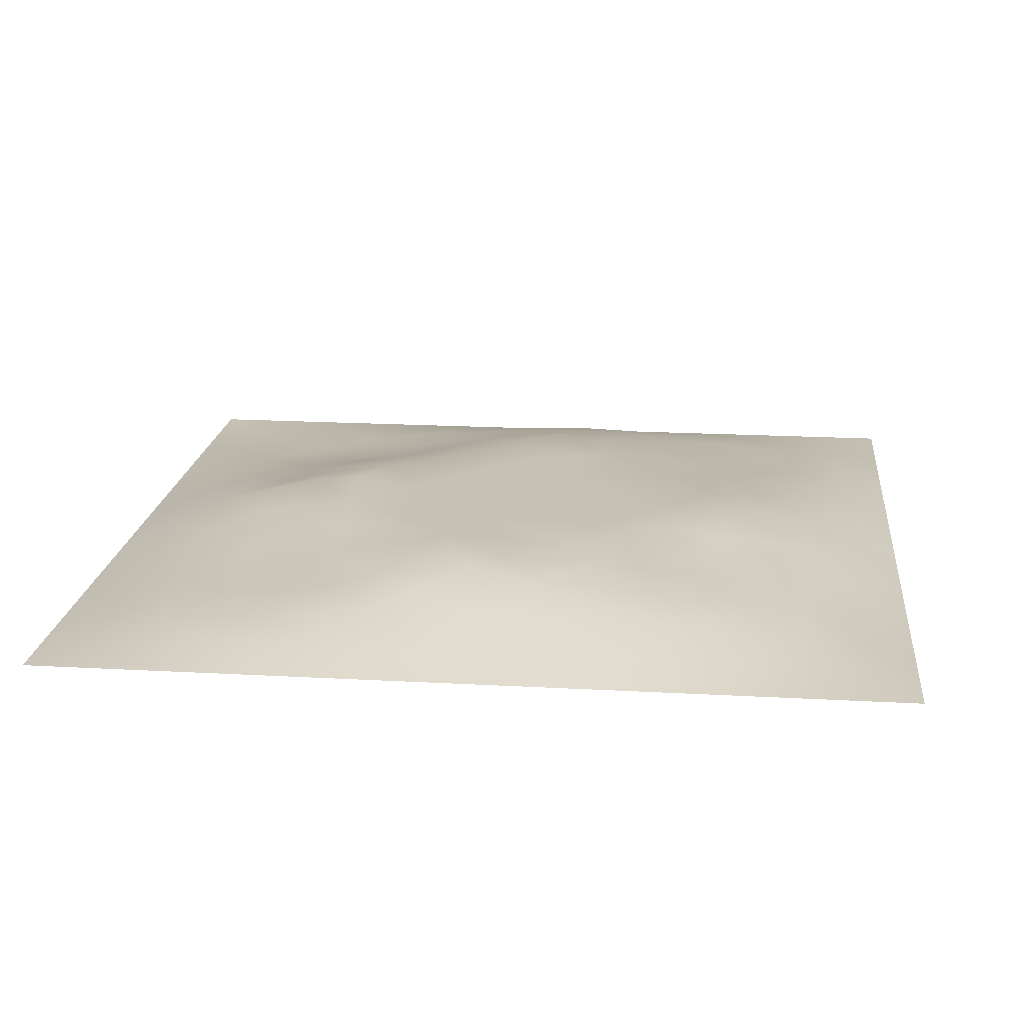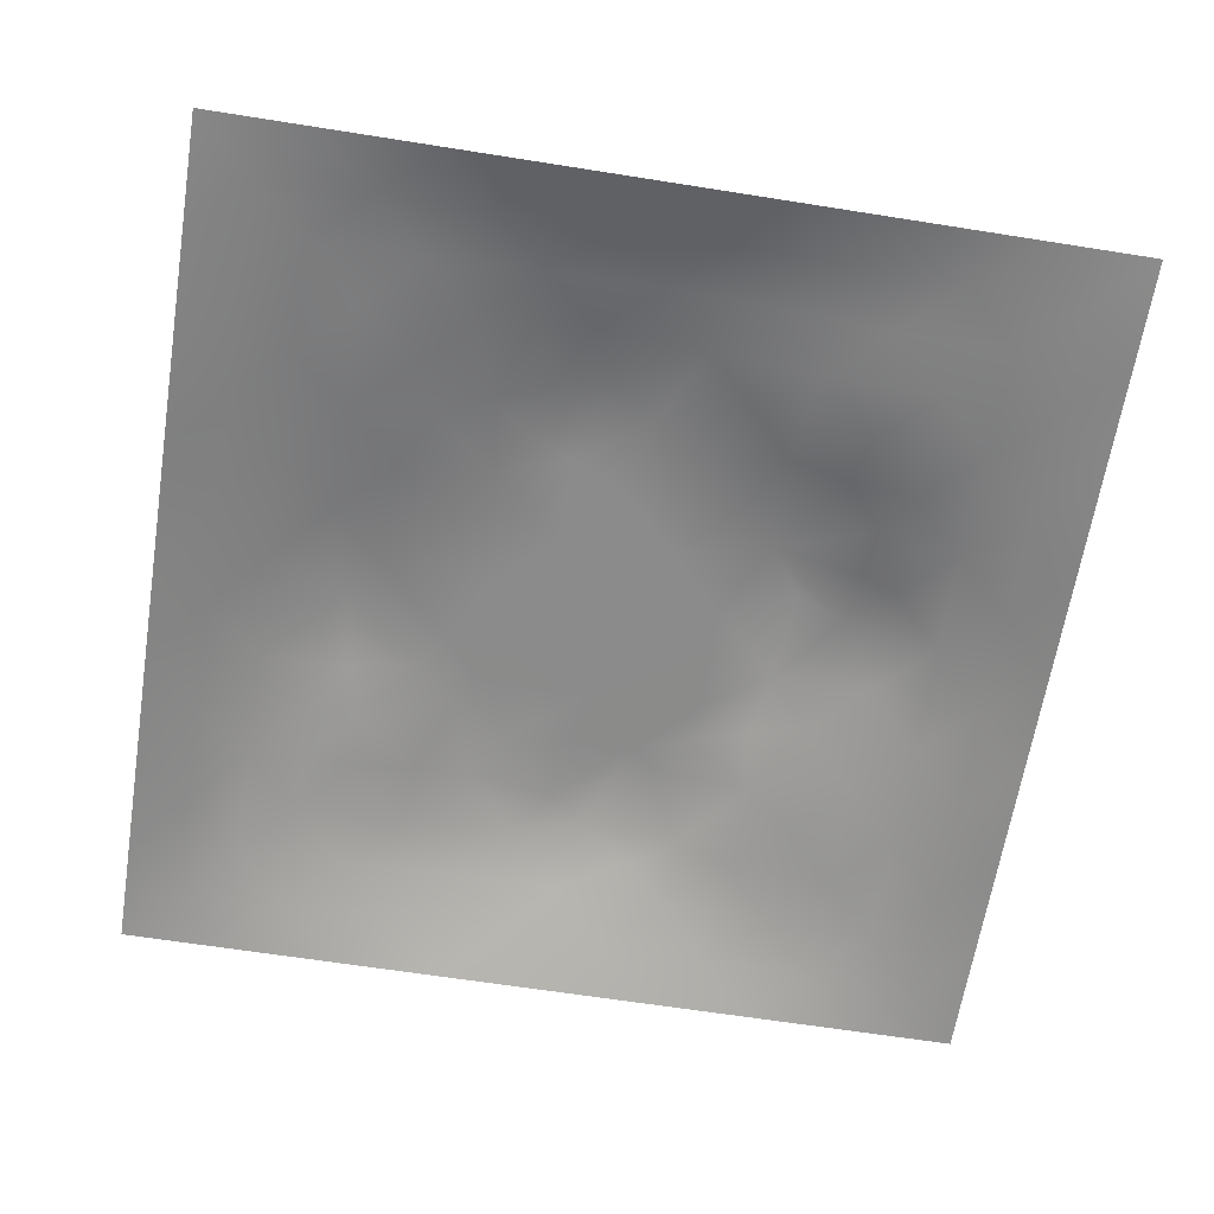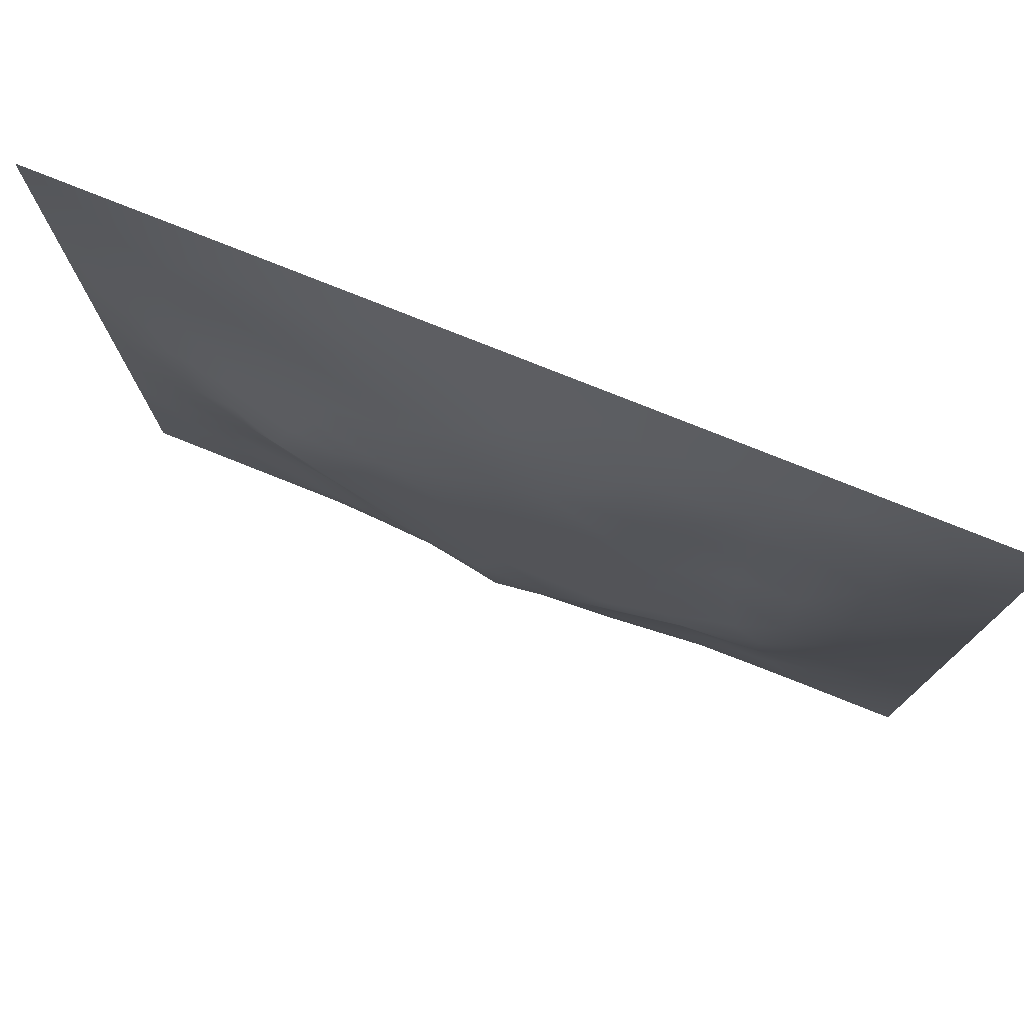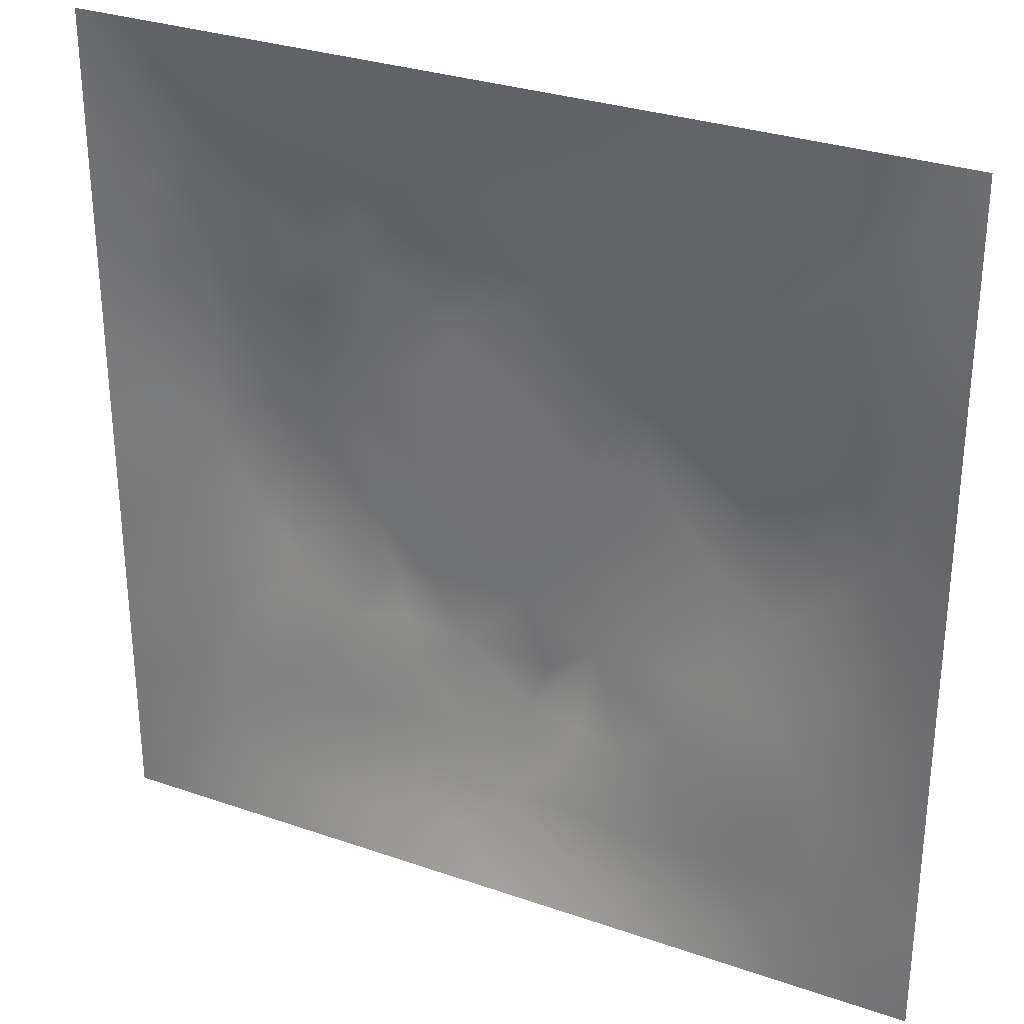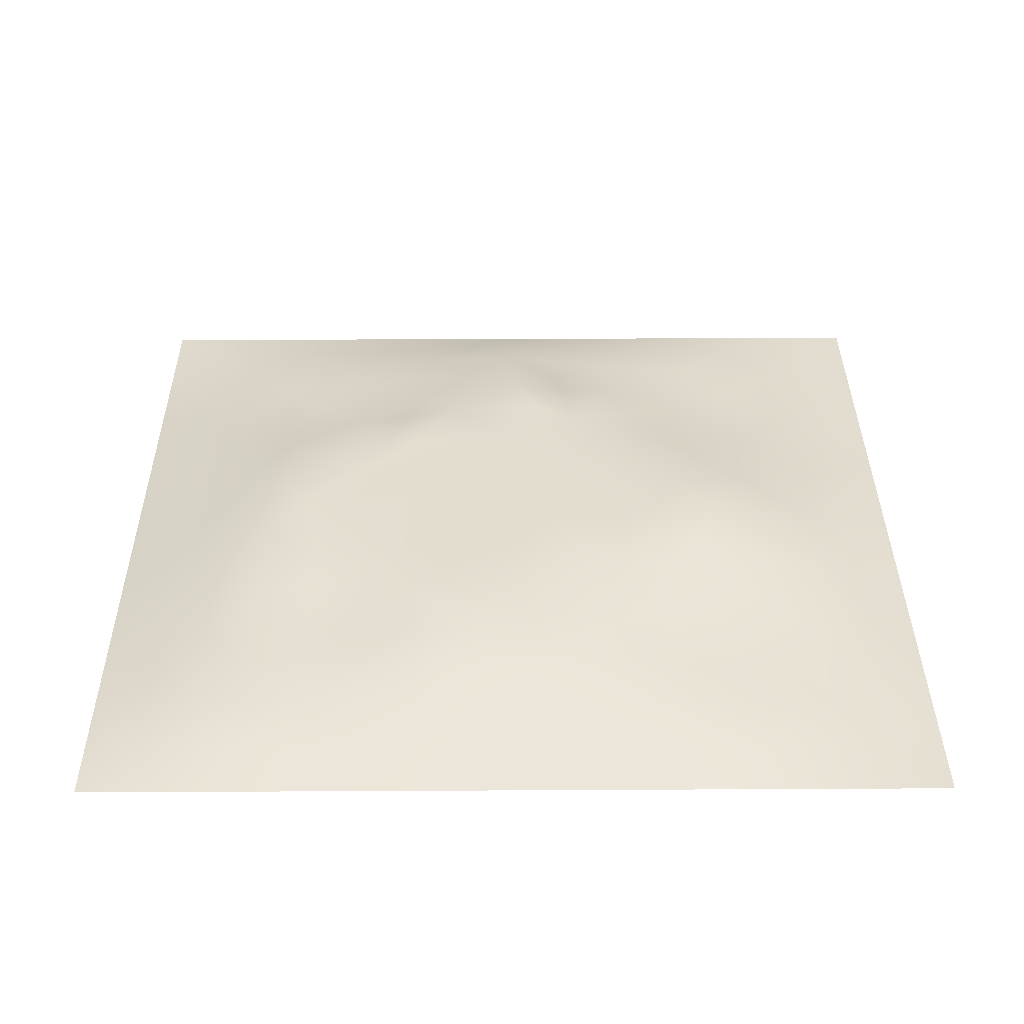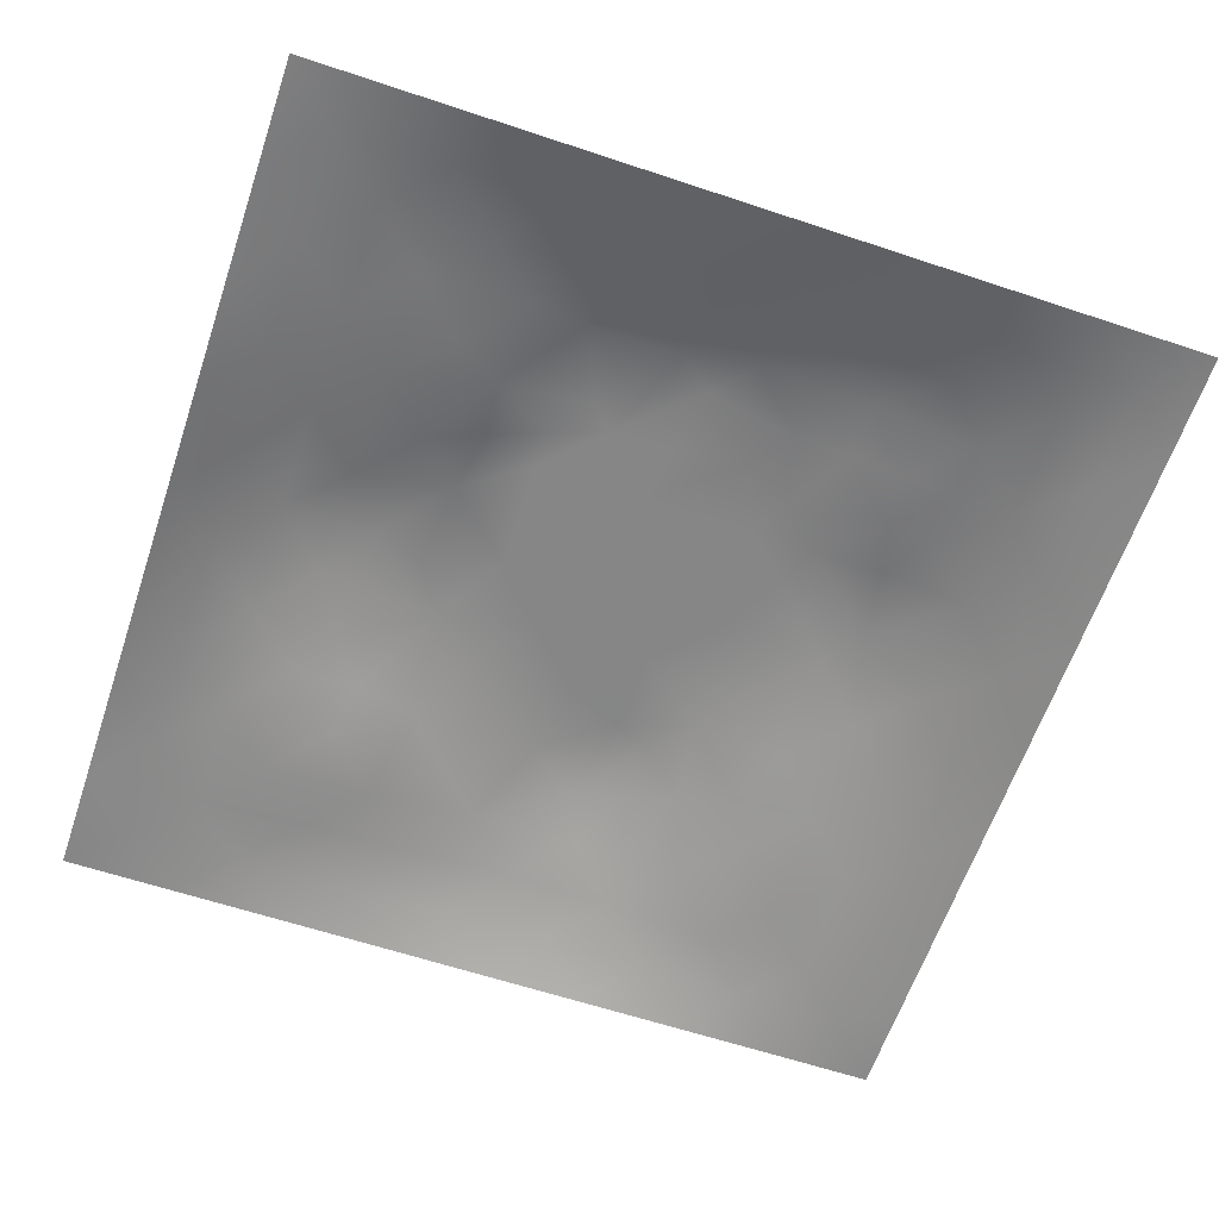
<metadata>
{"format":"obj","ext":"obj","renderer":"f3d","projection":"perspective","resolution":1024,"background":"white","views":[{"elev":18.7,"azim":96.1,"up":"+Z"},{"elev":-63.8,"azim":-99.1,"up":"+Z"},{"elev":77.6,"azim":21.8,"up":"+Y"},{"elev":30.2,"azim":-153.2,"up":"+Y"},{"elev":35.5,"azim":179.6,"up":"+Z"},{"elev":-62.0,"azim":71.3,"up":"+Z"}]}
</metadata>
<code>
v -0 0 -0
v 1 0 -0
v -0 1 0
v 1 1 0
v 0.5006 0.5002 0.06328
v -0 0.5 0
v 0.5 1 0
v 1 0.5 0
v 0.5 -0 0
v 0.2496 0.7508 0.0339
v 0.752 0.7519 0.04403
v 0.2514 0.2507 0.02107
v 0.7511 0.2496 0.03431
v 0.75 0 0
v 0.25 0 0
v 1 0.75 0
v 1 0.25 0
v 0.25 1 0
v 0.75 1 0
v 0 0.25 0
v 0 0.75 -0
v 0.3657 0.2187 0.04104
v 0.6302 0.7743 0.05359
v 0.4998 0.7513 0.06347
v 0.3745 0.3725 0.06344
v 0.8782 0.3747 0.03574
v 0.6256 0.1224 0.03328
v 0.6271 0.3737 0.06328
v 0.8757 0.1244 0.01655
v 0.3756 0.1234 0.02742
v 0.1254 0.1253 0.006842
v 0.7526 0.689 0.04905
v 0.8788 0.6258 0.03877
v 0.627 0.6269 0.06328
v 0.8764 0.8764 0.02209
v 0.3749 0.8777 0.03331
v 0.2596 0.6006 0.05688
v 0.1247 0.8754 0.01377
v 0.1228 0.6254 0.03175
v 0.6259 0.8791 0.03924
v 0.124 0.3752 0.02636
v 0.2505 0.1248 0.01641
v 0.8766 0.7509 0.02672
v 0.8767 0.2496 0.02534
v 0.2498 0.8762 0.02317
v 0.751 0.8771 0.0287
v 0.1253 0.2505 0.01375
v 0.1241 0.7504 0.02206
v 0.3041 0.7148 0.04355
v 0.6942 0.5081 0.06336
v 0.7534 0.6264 0.05761
v 0.8782 0.5001 0.03818
v 0.3718 0.6467 0.06344
v 0.3749 0.7519 0.0476
v 0 0.375 0
v 0.5003 0.8785 0.03816
v 0.5005 0.6269 0.06328
v 0.2495 0.3752 0.04122
v 0.1226 0.5003 0.03359
v 0.3739 0.5002 0.06328
v 0.6259 0.2482 0.0491
v 0.5003 0.1211 0.03952
v 0.5006 0.3735 0.06328
v 0 0.625 0
v 0 0.875 0
v 0 0.125 0
v 0.625 1 0
v 0.875 1 0
v 0.125 1 0
v 0.375 1 0
v 1 0.375 0
v 1 0.125 0
v 1 0.875 0
v 1 0.625 0
v 0.375 0 0
v 0.125 0 0
v 0.875 0 0
v 0.625 0 0
v 0.7506 0.124 0.02345
v 0.6273 0.5003 0.06328
v 0.343 0.5632 0.06336
v 0.06213 0.3127 0.01155
v 0.1863 0.4381 0.03794
v 0.1879 0.3133 0.02308
v 0.06119 0.4376 0.01702
v 0.6878 0.9387 0.01607
v 0.6888 0.8156 0.04446
v 0.5628 0.939 0.01832
v 0.06108 0.6877 0.01653
v 0.1863 0.6879 0.03402
v 0.06017 0.5626 0.02074
v 0.1874 0.9382 0.01138
v 0.1875 0.8127 0.01821
v 0.06255 0.9375 0.002644
v 0.4373 0.5635 0.06328
v 0.8386 0.4233 0.04733
v 0.4375 0.8158 0.04789
v 0.3123 0.8141 0.03578
v 0.4376 0.9398 0.02075
v 0.9378 0.8129 0.01003
v 0.8141 0.8142 0.03225
v 0.9379 0.9379 0.007201
v 0.7095 0.5935 0.06343
v 0.5639 0.5636 0.06328
v 0.4218 0.6875 0.06343
v 0.817 0.5632 0.0548
v 0.8159 0.6892 0.04707
v 0.9393 0.5627 0.01964
v 0.3115 0.2609 0.03652
v 0.5731 0.2957 0.06343
v 0.4373 0.4369 0.06328
v 0.1877 0.06237 0.008218
v 0.06271 0.06271 -0.000332
v 0.1884 0.188 0.01185
v 0.3127 0.06158 0.01394
v 0.3134 0.187 0.02703
v 0.4377 0.05994 0.02117
v 0.8128 0.06186 0.01172
v 0.9376 0.06241 0.004321
v 0.3325 0.424 0.06343
v 0.5639 0.4369 0.06328
v 0.285 0.4821 0.06343
v 0.5629 0.1845 0.04664
v 0.6883 0.1861 0.03619
v 0.5628 0.06016 0.02079
v 0.9391 0.3124 0.01686
v 0.8149 0.312 0.03929
v 0.9384 0.4376 0.01634
v 0.3124 0.939 0.01658
v 0.185 0.6258 0.04393
v 0.8134 0.187 0.02438
v 0.8044 0.3715 0.05121
v 0.6877 0.06183 0.01336
v 0.6906 0.437 0.06328
v 0.9383 0.1873 0.01178
v 0.4383 0.1852 0.0429
v 0.06246 0.1876 0.008413
v 0.7684 0.5214 0.06343
v 0.9393 0.6879 0.0184
v 0.6683 0.3734 0.06343
v 0.06211 0.8127 0.009994
v 0.813 0.9383 0.01248
v 0.1843 0.5631 0.04948
v 0.4268 0.2239 0.05151
v 0.7166 0.4127 0.06344
v 0.4917 0.2287 0.06344
v 0.2387 0.5383 0.06344
v 0.8013 0.4817 0.06344
v 0.5483 0.7913 0.06344
v 0.6641 0.6492 0.06343
v 0.4675 0.2884 0.06343
v 0.297 0.332 0.04259
v 0.3243 0.608 0.06344
v 0.7148 0.3005 0.04346
v 0.7516 0.8149 0.03925
v 0.5826 0.6751 0.06336
v 0.2801 0.658 0.05101
v 0.6902 0.7601 0.04752
v 0.4145 0.3234 0.06344
v 0.6242 0.6981 0.06344
v 0.648 0.3095 0.05574
f 1 113 66
f 31 137 113
f 132 127 26
f 112 31 113
f 135 44 29
f 106 52 33
f 24 57 156
f 84 41 47
f 137 66 113
f 75 115 15
f 12 152 84
f 61 110 123
f 25 120 152
f 76 113 1
f 76 112 113
f 15 112 76
f 115 112 15
f 30 115 117
f 108 33 52
f 75 117 115
f 115 30 42
f 145 140 154
f 51 150 103
f 136 22 30
f 90 10 48
f 54 98 49
f 42 112 115
f 58 84 152
f 13 154 124
f 60 120 111
f 136 62 146
f 159 63 111
f 101 43 35
f 104 80 34
f 10 49 98
f 24 156 149
f 49 53 54
f 117 62 30
f 95 57 105
f 131 29 44
f 77 2 119
f 77 119 118
f 71 128 126
f 58 152 120
f 63 28 121
f 119 29 118
f 57 24 105
f 125 27 62
f 135 72 17
f 136 30 62
f 138 148 106
f 60 122 120
f 153 53 157
f 11 32 107
f 12 114 116
f 150 160 34
f 32 158 150
f 110 146 123
f 63 151 110
f 44 127 131
f 82 47 41
f 45 98 36
f 82 137 47
f 61 124 154
f 26 126 128
f 62 117 125
f 20 137 82
f 38 92 94
f 20 66 137
f 55 20 82
f 69 94 92
f 159 151 63
f 8 108 128
f 141 48 38
f 50 80 134
f 65 141 94
f 114 31 42
f 38 94 141
f 92 18 69
f 24 149 97
f 151 159 146
f 46 35 142
f 29 119 135
f 40 149 23
f 158 23 160
f 35 46 101
f 129 45 36
f 27 124 123
f 85 41 59
f 78 125 9
f 70 129 99
f 83 59 41
f 129 70 18
f 36 99 129
f 93 38 48
f 38 45 92
f 52 128 108
f 65 94 3
f 72 135 119
f 94 69 3
f 39 90 48
f 21 141 65
f 18 92 129
f 6 91 64
f 153 81 53
f 93 45 38
f 89 39 48
f 13 124 131
f 45 129 92
f 9 125 117
f 64 89 21
f 55 82 85
f 6 85 91
f 59 91 85
f 41 85 82
f 6 55 85
f 59 83 143
f 59 39 91
f 109 22 159
f 143 39 59
f 118 29 79
f 23 149 160
f 134 148 138
f 58 83 84
f 119 2 72
f 49 157 53
f 11 158 32
f 144 146 159
f 10 98 93
f 21 89 141
f 97 54 24
f 51 32 150
f 79 133 118
f 118 133 14
f 79 131 124
f 100 35 43
f 149 40 56
f 48 141 89
f 78 133 125
f 62 27 123
f 147 37 143
f 148 96 52
f 60 95 81
f 156 34 160
f 5 95 111
f 148 145 132
f 130 143 37
f 157 37 153
f 27 125 133
f 121 5 111
f 160 150 158
f 122 58 120
f 17 126 135
f 41 84 83
f 123 146 62
f 60 111 95
f 28 134 80
f 104 95 5
f 28 140 134
f 26 128 96
f 57 95 104
f 138 50 134
f 127 44 26
f 126 26 44
f 45 93 98
f 110 28 63
f 11 107 101
f 9 117 75
f 96 148 132
f 54 97 98
f 130 90 39
f 114 42 116
f 99 36 56
f 80 104 5
f 95 53 81
f 126 17 71
f 109 12 116
f 25 159 111
f 52 96 128
f 103 150 34
f 36 98 97
f 37 157 130
f 105 53 95
f 58 122 83
f 26 96 132
f 50 138 103
f 120 25 111
f 12 109 152
f 14 133 78
f 13 131 127
f 107 106 33
f 44 135 126
f 43 101 107
f 34 156 104
f 57 104 156
f 121 80 5
f 63 121 111
f 121 28 80
f 77 118 14
f 10 93 48
f 103 34 80
f 131 79 29
f 140 145 134
f 49 10 157
f 124 27 79
f 139 33 108
f 107 33 43
f 133 79 27
f 145 148 134
f 139 43 33
f 11 155 158
f 80 50 103
f 140 28 110
f 51 106 107
f 127 132 154
f 97 56 36
f 86 46 142
f 112 42 31
f 40 46 86
f 74 139 108
f 100 43 139
f 137 31 47
f 114 47 31
f 88 40 86
f 16 100 139
f 102 35 100
f 68 142 102
f 88 99 56
f 142 35 102
f 53 105 54
f 147 122 81
f 19 86 142
f 88 56 40
f 144 22 136
f 105 24 54
f 106 51 138
f 87 46 40
f 81 153 147
f 87 155 46
f 110 151 146
f 60 81 122
f 64 91 89
f 87 40 23
f 67 88 86
f 7 99 88
f 7 70 99
f 67 7 88
f 19 67 86
f 68 19 142
f 73 102 100
f 4 68 102
f 73 4 102
f 16 73 100
f 74 16 139
f 8 74 108
f 39 89 91
f 116 22 109
f 116 42 30
f 22 144 159
f 61 123 124
f 106 148 52
f 23 158 87
f 128 71 8
f 90 130 157
f 32 51 107
f 146 144 136
f 37 147 153
f 103 138 51
f 25 152 159
f 155 101 46
f 154 132 145
f 84 114 12
f 101 155 11
f 114 84 47
f 97 149 56
f 154 13 127
f 90 157 10
f 143 130 39
f 140 161 154
f 109 159 152
f 116 30 22
f 87 158 155
f 161 61 154
f 160 149 156
f 61 161 110
f 161 140 110
f 147 143 83
f 147 83 122

</code>
